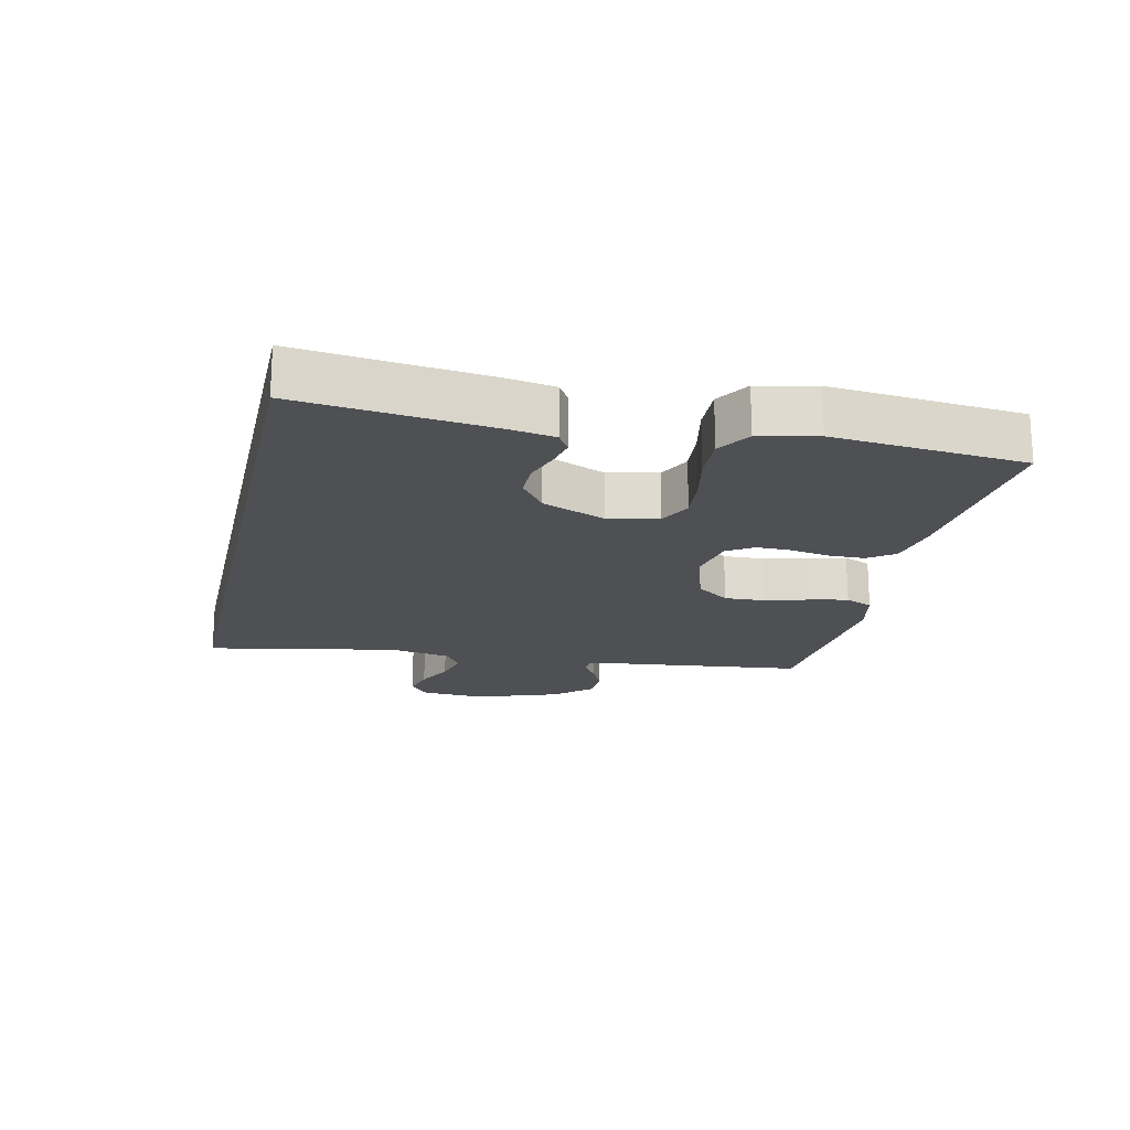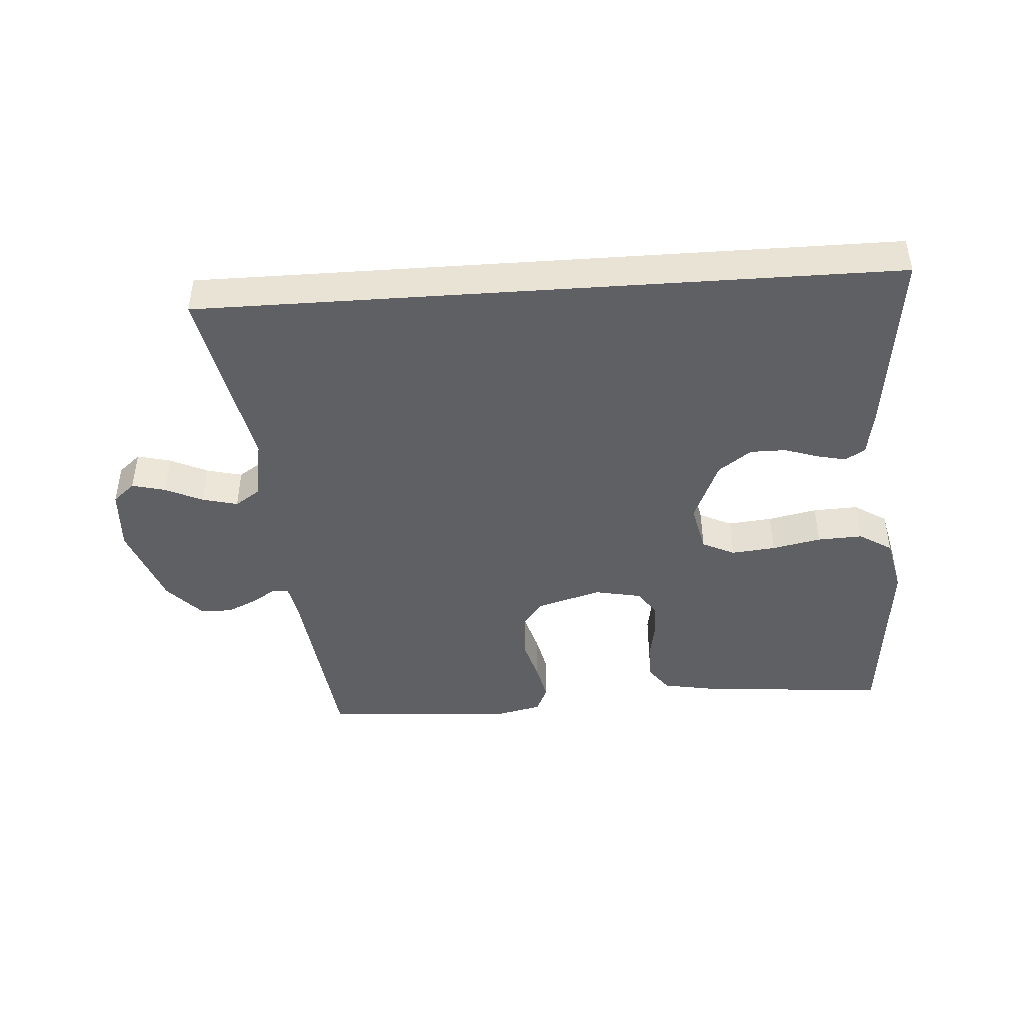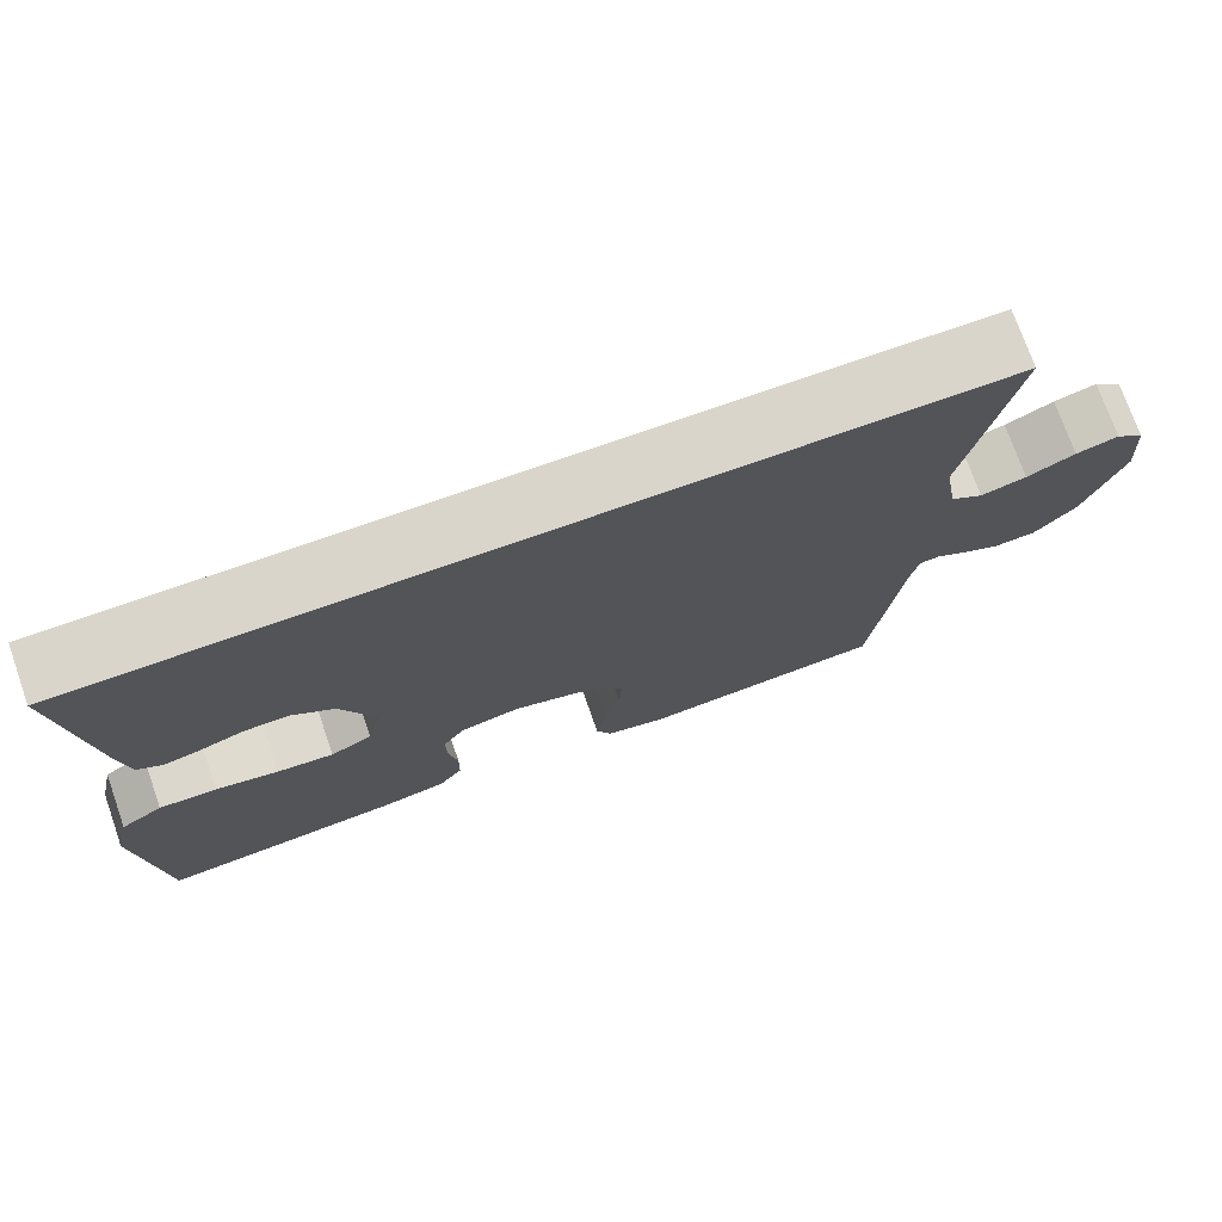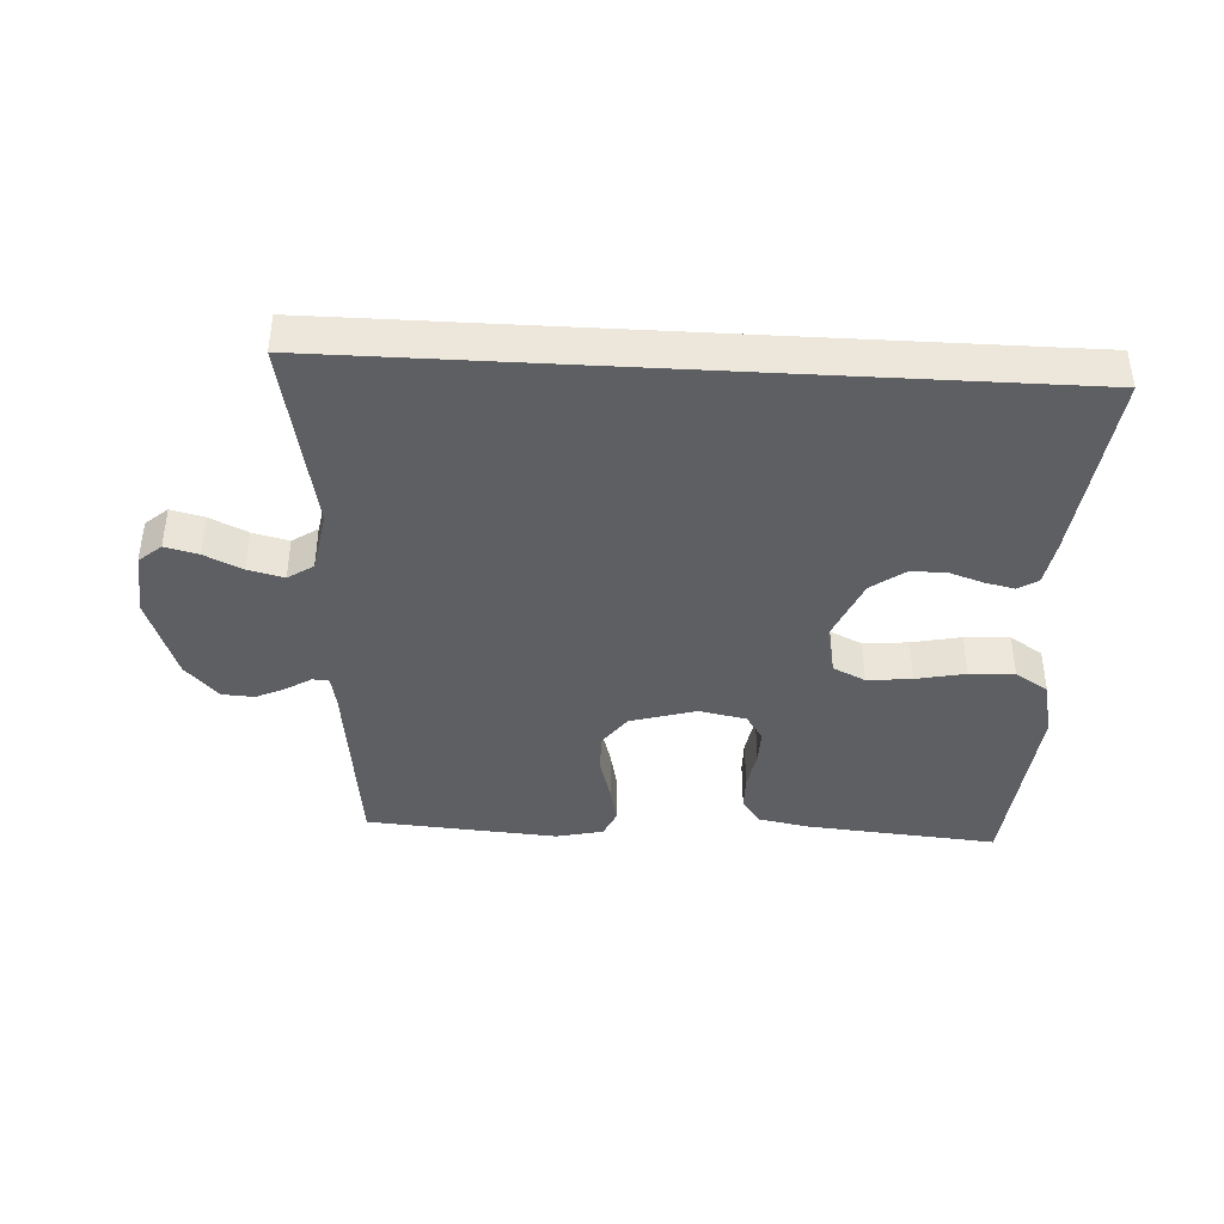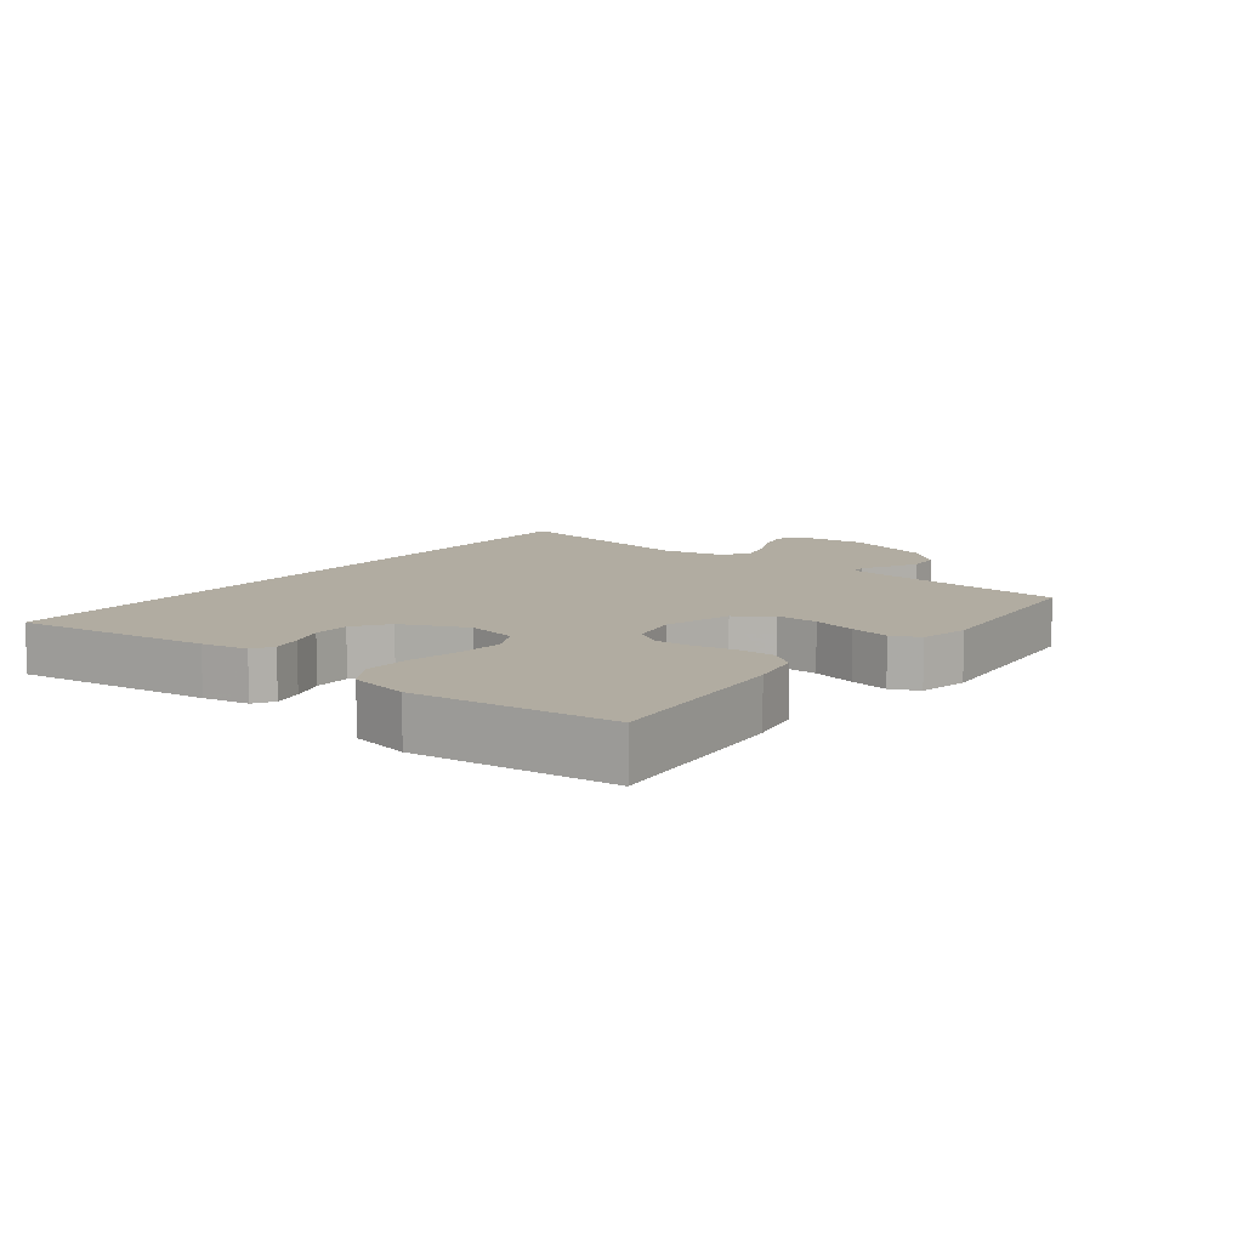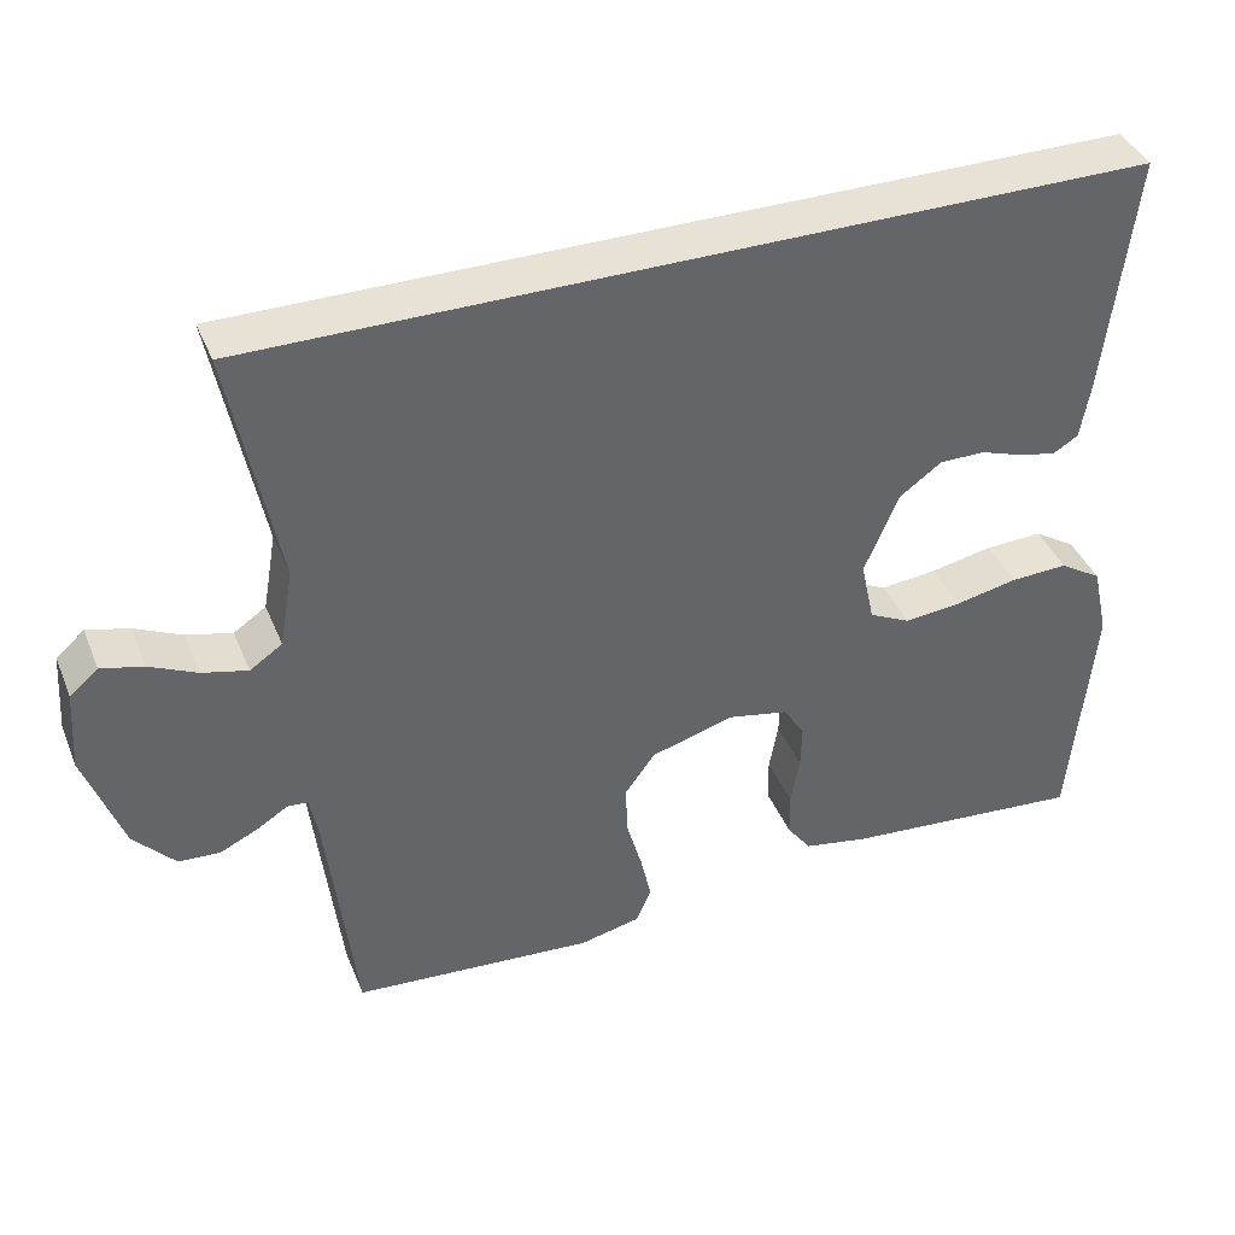
<metadata>
{"format":"obj","ext":"obj","renderer":"f3d","projection":"perspective","resolution":1024,"background":"white","views":[{"elev":-18.9,"azim":77.3,"up":"+Y"},{"elev":-44.2,"azim":4.0,"up":"+Y"},{"elev":74.2,"azim":160.6,"up":"+Z"},{"elev":-40.8,"azim":-3.2,"up":"+Y"},{"elev":10.2,"azim":126.9,"up":"+Y"},{"elev":40.1,"azim":-21.0,"up":"+Z"}]}
</metadata>
<code>
v 0.497 0.07 0.5
v 0.462 0.07 0.2
v 0.45 0.07 0.129
v 0.419 0.07 0.11
v 0.373 0.07 0.12
v 0.32 0.07 0.138
v 0.264 0.07 0.138
v 0.212 0.07 0.1
v 0.17 0.07 0
v 0.187 0.07 -0.078
v 0.238 0.07 -0.103
v 0.308 0.07 -0.096
v 0.385 0.07 -0.08
v 0.456 0.07 -0.077
v 0.508 0.07 -0.11
v 0.528 0.07 -0.2
v 0.5 0.07 -0.5
v 0.2 0.07 -0.474
v 0.12 0.07 -0.459
v 0.09 0.07 -0.418
v 0.089 0.07 -0.362
v 0.1 0.07 -0.301
v 0.101 0.07 -0.245
v 0.074 0.07 -0.204
v 0 0.07 -0.189
v -0.103 0.07 -0.219
v -0.141 0.07 -0.271
v -0.138 0.07 -0.336
v -0.119 0.07 -0.403
v -0.106 0.07 -0.463
v -0.125 0.07 -0.506
v -0.2 0.07 -0.523
v -0.5 0.07 -0.5
v -0.535 0.07 -0.2
v -0.545 0.07 -0.148
v -0.571 0.07 -0.146
v -0.609 0.07 -0.17
v -0.656 0.07 -0.192
v -0.707 0.07 -0.189
v -0.758 0.07 -0.133
v -0.805 0.07 0
v -0.798 0.07 0.101
v -0.763 0.07 0.131
v -0.711 0.07 0.118
v -0.652 0.07 0.09
v -0.596 0.07 0.076
v -0.556 0.07 0.103
v -0.539 0.07 0.2
v -0.597 0.07 0.5
v 0.497 0 0.5
v 0.462 0 0.2
v 0.45 0 0.129
v 0.419 0 0.11
v 0.373 0 0.12
v 0.32 0 0.138
v 0.264 0 0.138
v 0.212 0 0.1
v 0.17 0 0
v 0.187 0 -0.078
v 0.238 0 -0.103
v 0.308 0 -0.096
v 0.385 0 -0.08
v 0.456 0 -0.077
v 0.508 0 -0.11
v 0.528 0 -0.2
v 0.5 0 -0.5
v 0.2 0 -0.474
v 0.12 0 -0.459
v 0.09 0 -0.418
v 0.089 0 -0.362
v 0.1 0 -0.301
v 0.101 0 -0.245
v 0.074 0 -0.204
v 0 0 -0.189
v -0.103 0 -0.219
v -0.141 0 -0.271
v -0.138 0 -0.336
v -0.119 0 -0.403
v -0.106 0 -0.463
v -0.125 0 -0.506
v -0.2 0 -0.523
v -0.5 0 -0.5
v -0.535 0 -0.2
v -0.545 0 -0.148
v -0.571 0 -0.146
v -0.609 0 -0.17
v -0.656 0 -0.192
v -0.707 0 -0.189
v -0.758 0 -0.133
v -0.805 0 0
v -0.798 0 0.101
v -0.763 0 0.131
v -0.711 0 0.118
v -0.652 0 0.09
v -0.596 0 0.076
v -0.556 0 0.103
v -0.539 0 0.2
v -0.597 0 0.5
f 48 49 1 2
f 47 48 2
f 46 47 2
f 42 43 44 45
f 42 45 46
f 41 42 46
f 36 37 38 39
f 36 39 40 41
f 31 32 33 34
f 31 34 35
f 28 29 30 31
f 28 31 35
f 27 28 35
f 26 27 35
f 25 26 35
f 19 20 21 22
f 19 22 23
f 18 19 23
f 17 18 23
f 16 17 23 24
f 12 13 14 15
f 11 12 15 16
f 3 4 5 6
f 2 3 6
f 2 6 7
f 46 2 7
f 41 46 7 8
f 25 35 36 41
f 25 41 8 9
f 11 16 24 25
f 10 11 25
f 9 10 25
f 51 50 98 97
f 51 97 96
f 51 96 95
f 94 93 92 91
f 95 94 91
f 95 91 90
f 88 87 86 85
f 90 89 88 85
f 83 82 81 80
f 84 83 80
f 80 79 78 77
f 84 80 77
f 84 77 76
f 84 76 75
f 84 75 74
f 71 70 69 68
f 72 71 68
f 72 68 67
f 72 67 66
f 73 72 66 65
f 64 63 62 61
f 65 64 61 60
f 55 54 53 52
f 55 52 51
f 56 55 51
f 56 51 95
f 57 56 95 90
f 90 85 84 74
f 58 57 90 74
f 74 73 65 60
f 74 60 59
f 74 59 58
f 1 50 51 2
f 2 51 52 3
f 3 52 53 4
f 4 53 54 5
f 5 54 55 6
f 6 55 56 7
f 7 56 57 8
f 8 57 58 9
f 9 58 59 10
f 10 59 60 11
f 11 60 61 12
f 12 61 62 13
f 13 62 63 14
f 14 63 64 15
f 15 64 65 16
f 16 65 66 17
f 17 66 67 18
f 18 67 68 19
f 19 68 69 20
f 20 69 70 21
f 21 70 71 22
f 22 71 72 23
f 23 72 73 24
f 24 73 74 25
f 25 74 75 26
f 26 75 76 27
f 27 76 77 28
f 28 77 78 29
f 29 78 79 30
f 30 79 80 31
f 31 80 81 32
f 32 81 82 33
f 33 82 83 34
f 34 83 84 35
f 35 84 85 36
f 36 85 86 37
f 37 86 87 38
f 38 87 88 39
f 39 88 89 40
f 40 89 90 41
f 41 90 91 42
f 42 91 92 43
f 43 92 93 44
f 44 93 94 45
f 45 94 95 46
f 46 95 96 47
f 47 96 97 48
f 48 97 98 49
f 49 98 50 1

</code>
